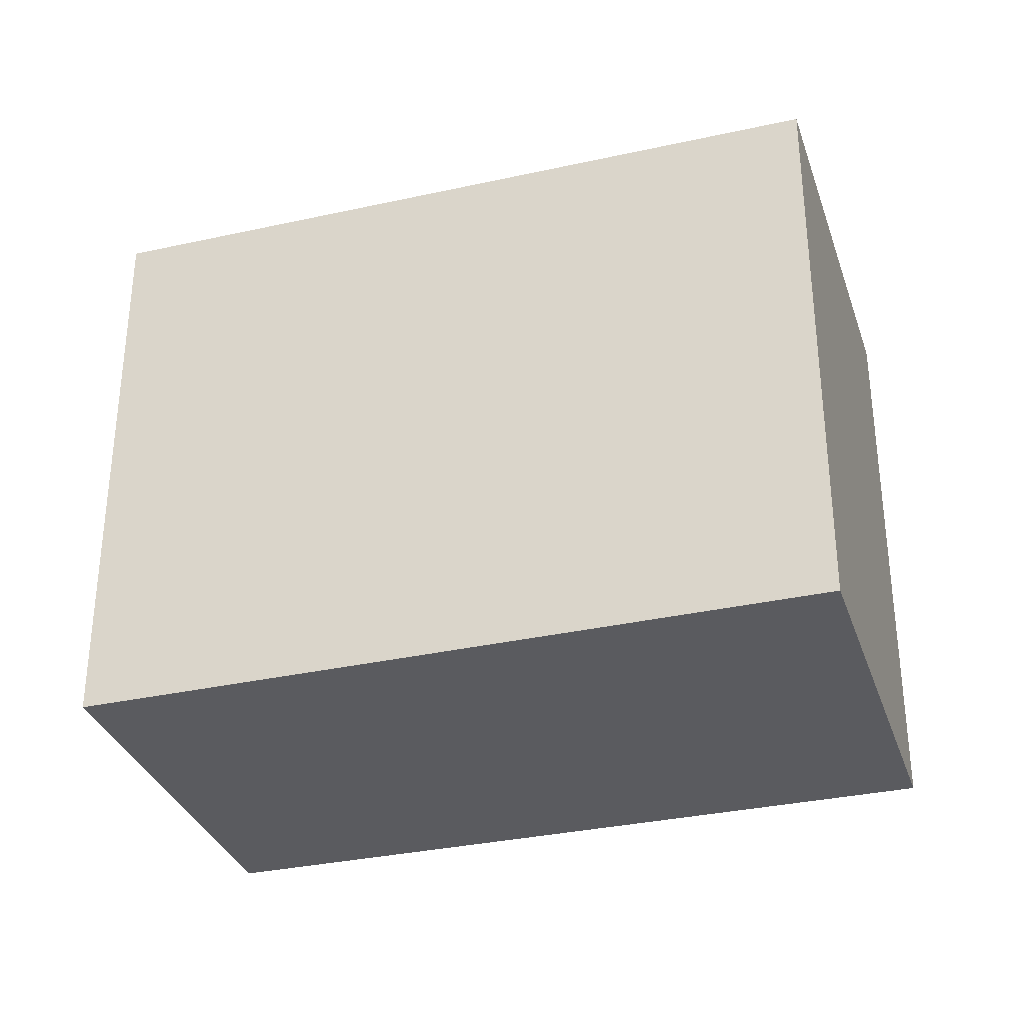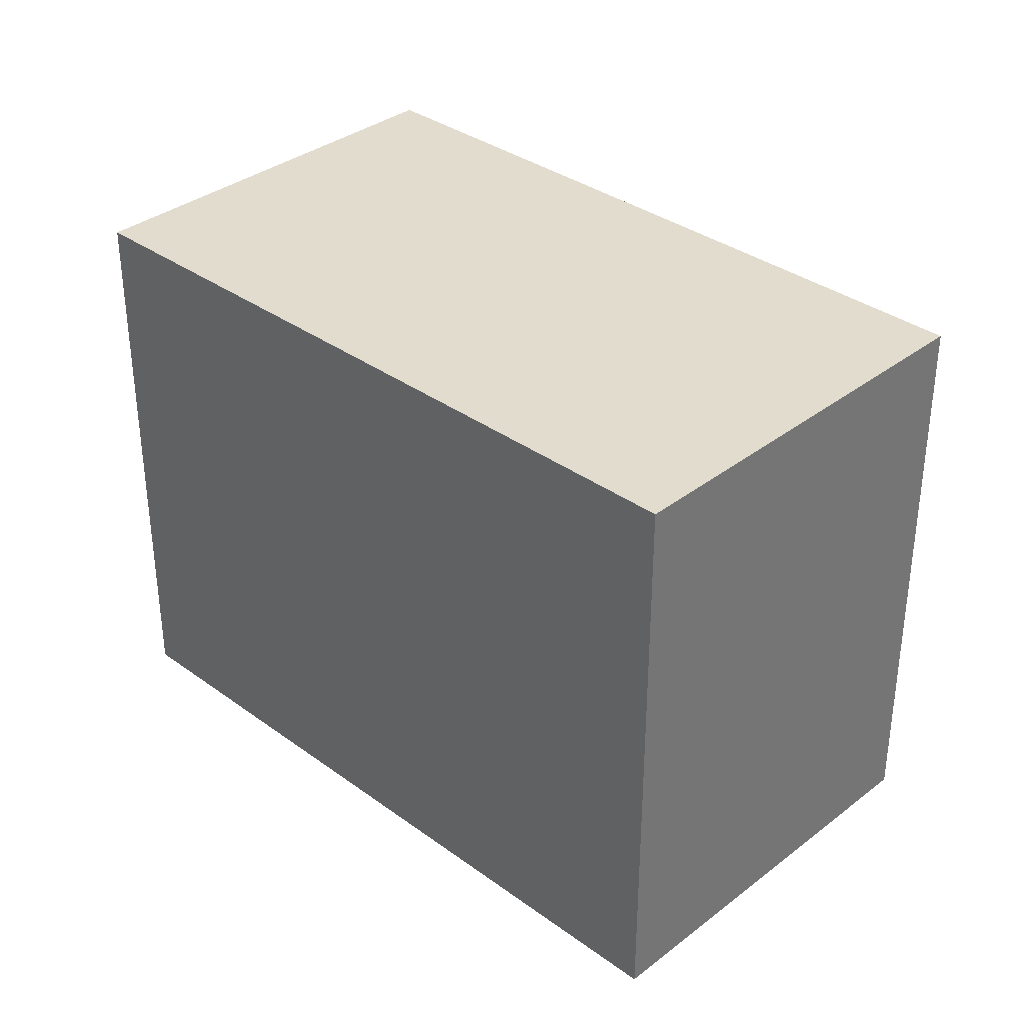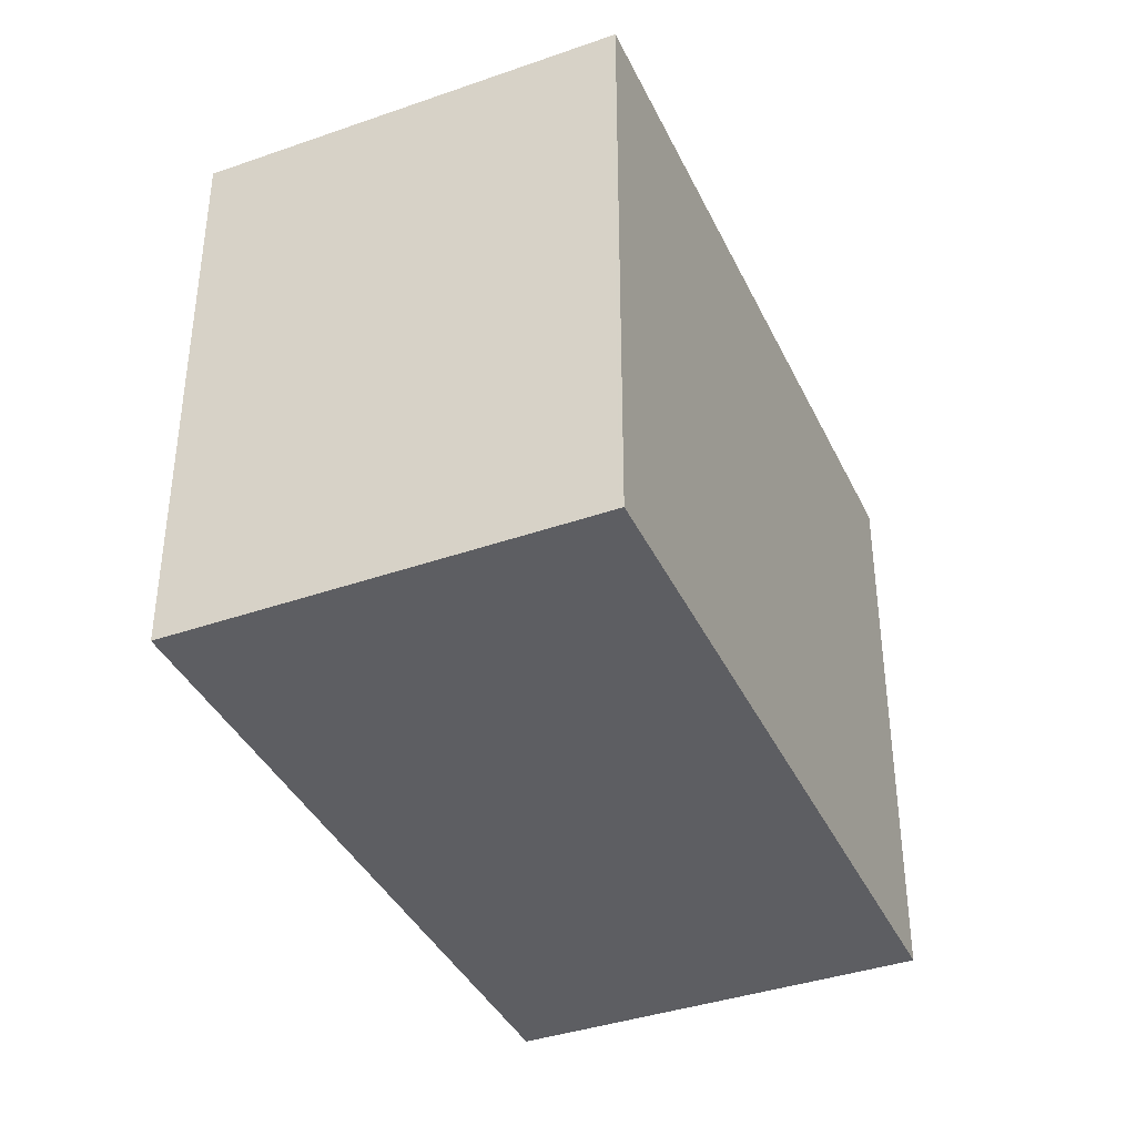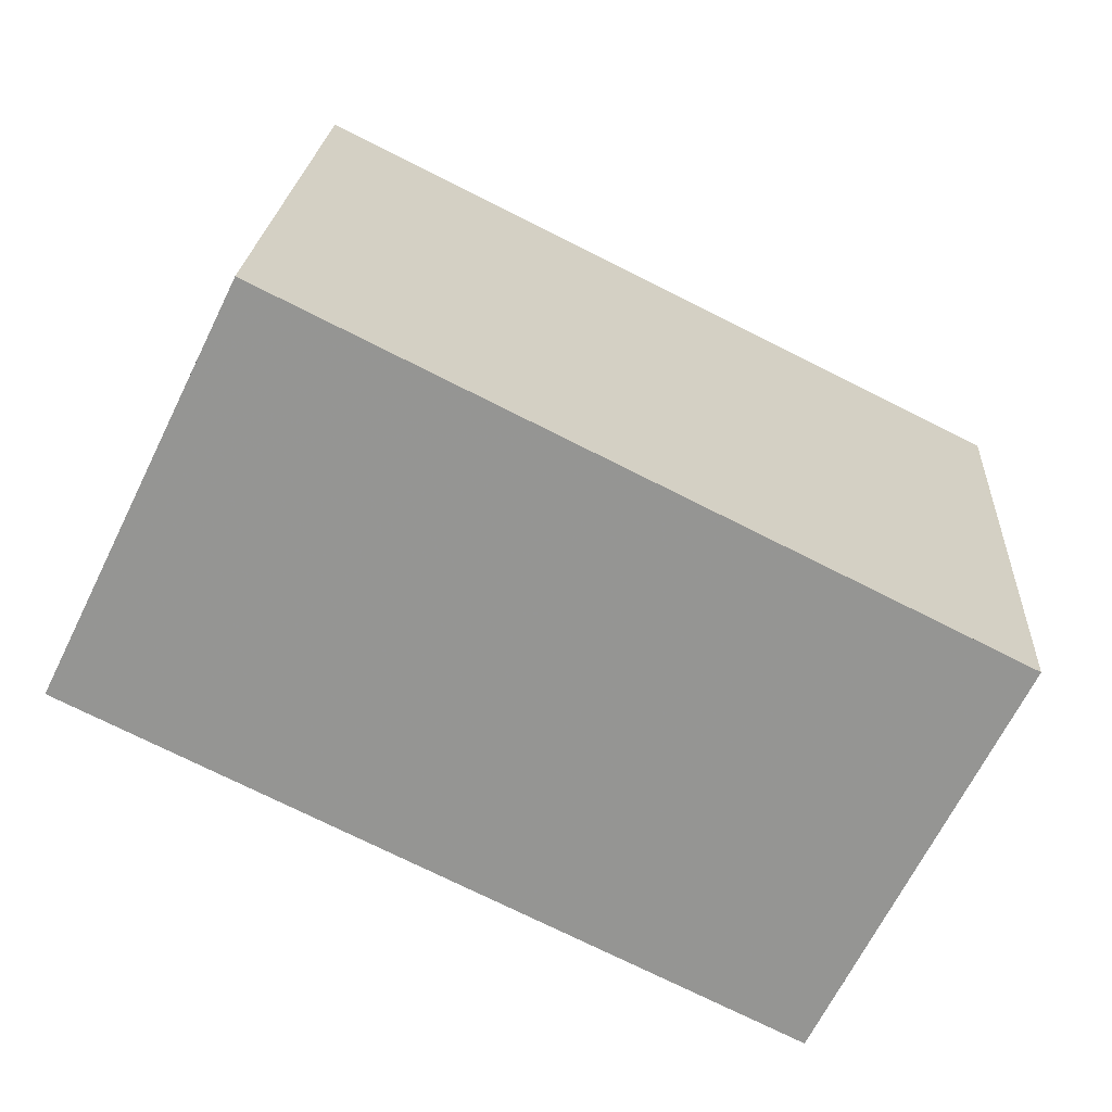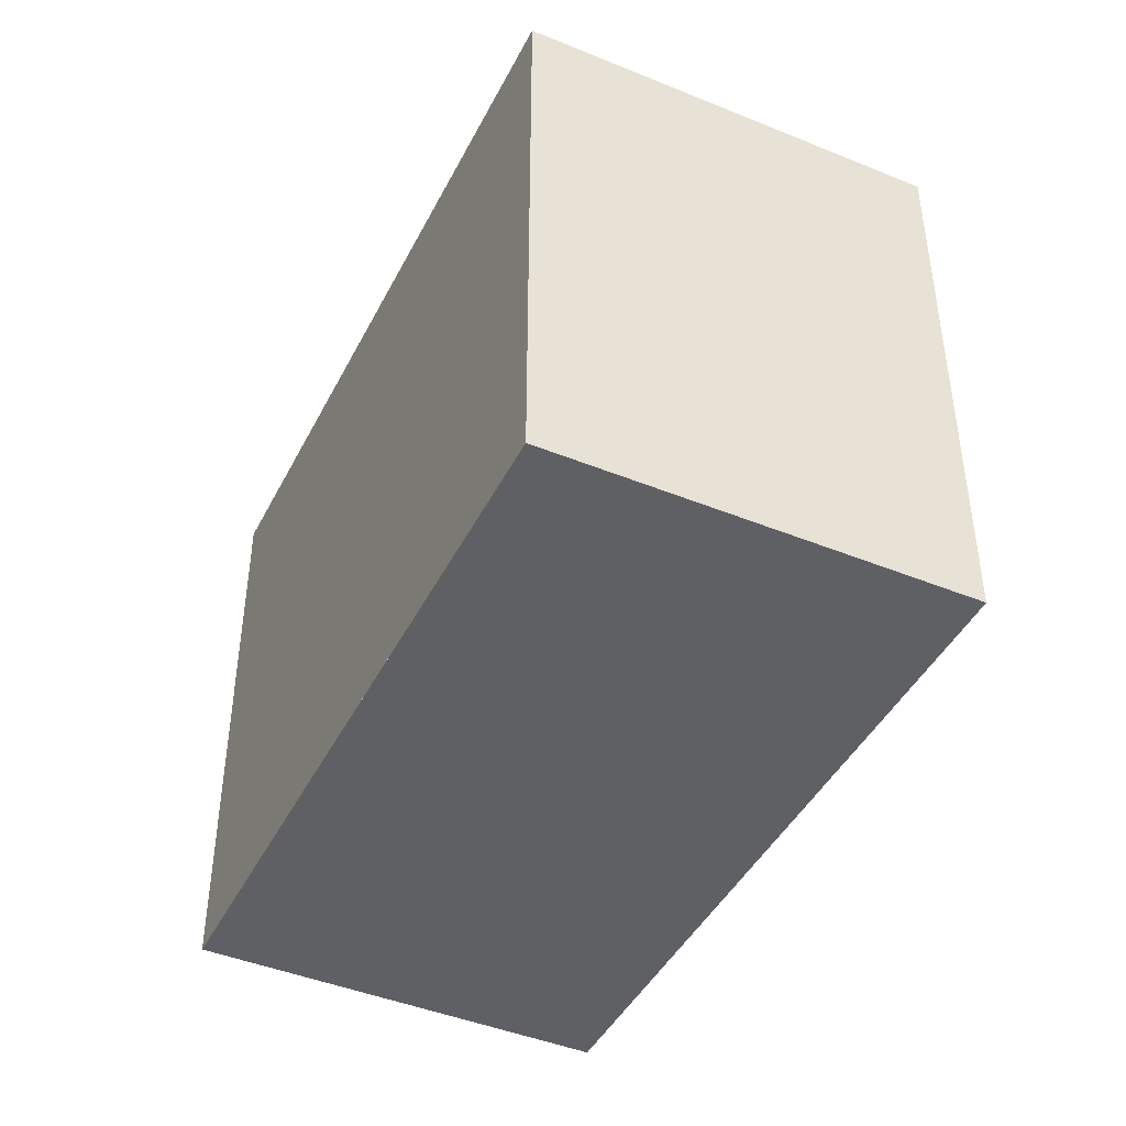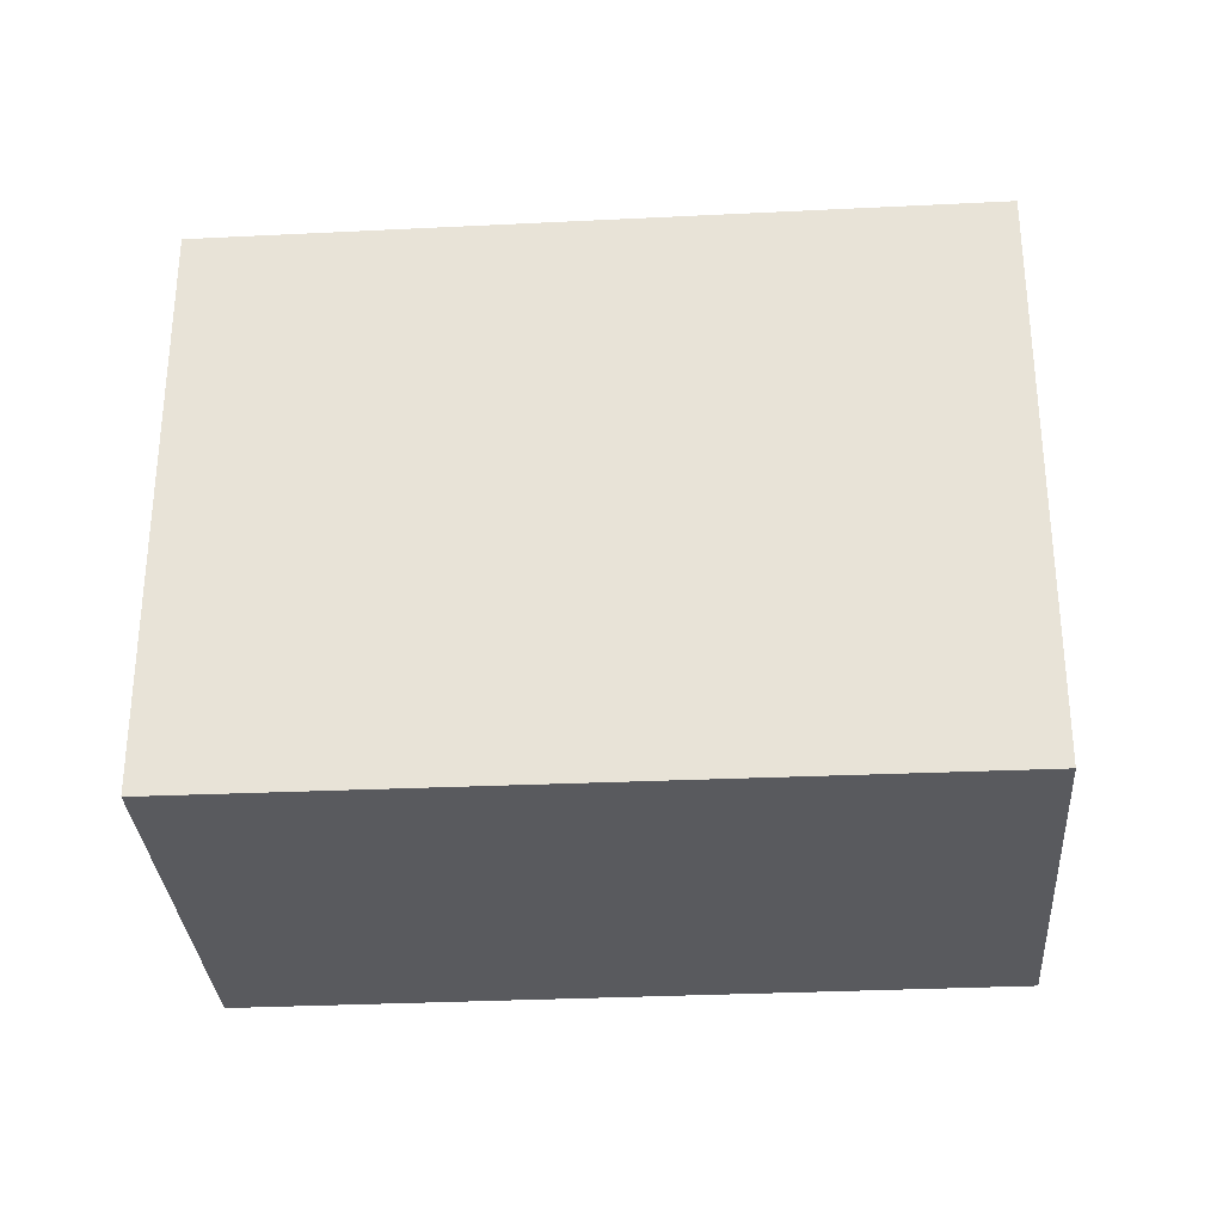
<metadata>
{"format":"obj","ext":"obj","renderer":"f3d","projection":"perspective","resolution":1024,"background":"white","views":[{"elev":-32.9,"azim":43.5,"up":"+Z"},{"elev":35.0,"azim":-109.4,"up":"+Z"},{"elev":-39.0,"azim":139.8,"up":"+Z"},{"elev":22.1,"azim":-176.5,"up":"+Y"},{"elev":-44.2,"azim":90.6,"up":"+Z"},{"elev":-31.6,"azim":-149.9,"up":"+Z"}]}
</metadata>
<code>
v -157.7 -1491 4.379
v -152.5 -1488 4.346
v -151.1 -1491 4.352
v -156.2 -1494 4.385
v -152.5 -1488 4.346
v -152.4 -1489 4.347
v -152.5 -1488 4.346
v -152.5 -1488 4.346
v -157.6 -1491 4.379
v -156.2 -1494 4.385
v -151.1 -1491 4.352
v -156.2 -1494 4.385
v -157.6 -1491 4.379
v -156.2 -1494 4.385
v -157.6 -1491 4.379
v -157.6 -1491 4.379
v -157.7 -1491 4.379
v -157.7 -1491 0
v -157.6 -1491 0
v -152.5 -1488 4.346
v -152.5 -1488 4.346
v -152.5 -1488 -8.882e-16
v -152.5 -1488 0
v -156.2 -1494 4.385
v -151.1 -1491 4.352
v -151.1 -1491 0
v -156.2 -1494 -8.882e-16
v -156.2 -1494 4.385
v -156.2 -1494 4.385
v -156.2 -1494 0
v -156.2 -1494 0
v -152.5 -1488 4.346
v -152.5 -1488 4.346
v -152.5 -1488 0
v -152.5 -1488 -8.882e-16
v -151.1 -1491 4.352
v -152.4 -1489 4.347
v -152.4 -1489 0
v -151.1 -1491 0
v -152.4 -1489 4.347
v -152.5 -1488 4.346
v -152.5 -1488 0
v -152.4 -1489 0
v -157.7 -1491 4.379
v -157.6 -1491 4.379
v -157.6 -1491 0
v -157.7 -1491 0
v -157.6 -1491 4.379
v -156.2 -1494 4.385
v -156.2 -1494 0
v -157.6 -1491 0
v -151.1 -1491 4.352
v -151.1 -1491 4.352
v -151.1 -1491 0
v -151.1 -1491 0
v -156.2 -1494 4.385
v -156.2 -1494 4.385
v -156.2 -1494 -8.882e-16
v -156.2 -1494 0
v -152.5 -1488 4.346
v -157.6 -1491 4.379
v -157.6 -1491 0
v -152.5 -1488 0
v -157.7 -1491 0
v -152.5 -1488 0
v -151.1 -1491 0
v -156.2 -1494 0
f 15 5 8 13
f 8 5 2 7
f 7 6 8
f 12 11 3 14
f 13 8 6 11 12
f 12 10 9 13
f 14 4 10 12
f 13 9 1 15
f 17 18 19 16
f 21 22 23 20
f 25 26 27 24
f 29 30 31 28
f 33 34 35 32
f 37 38 39 36
f 41 42 43 40
f 45 46 47 44
f 49 50 51 48
f 53 54 55 52
f 57 58 59 56
f 61 62 63 60
f 65 66 67 64

</code>
